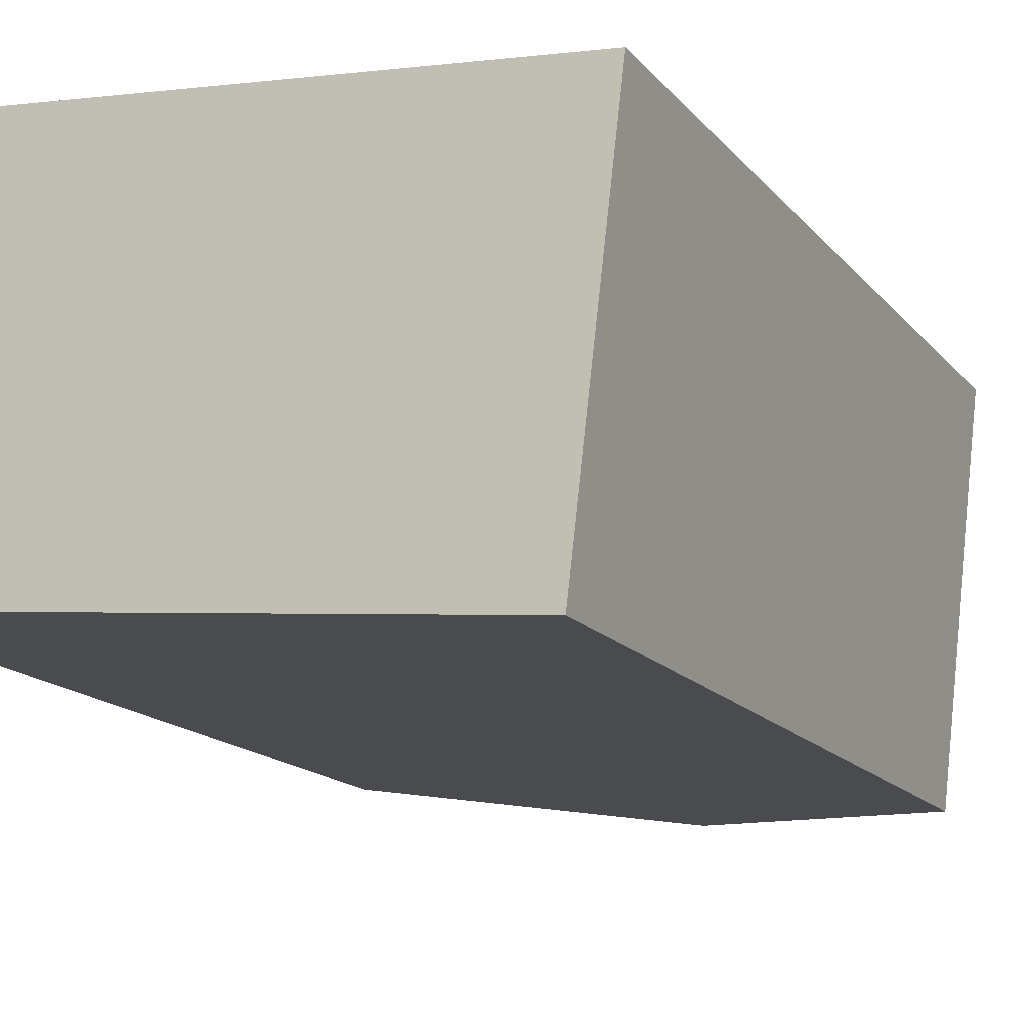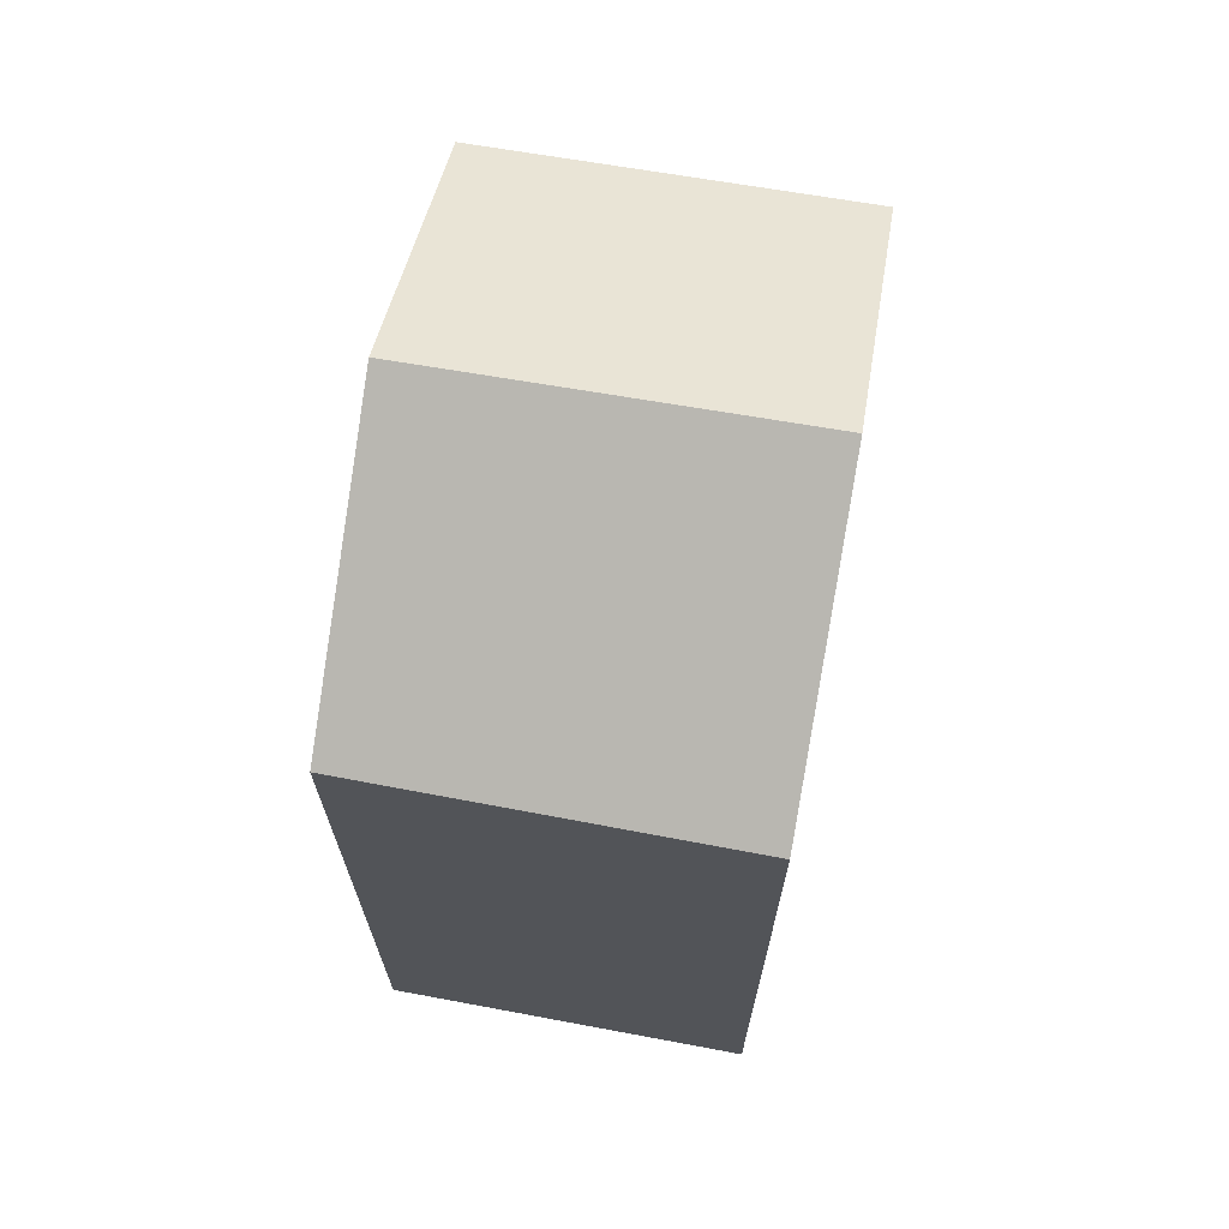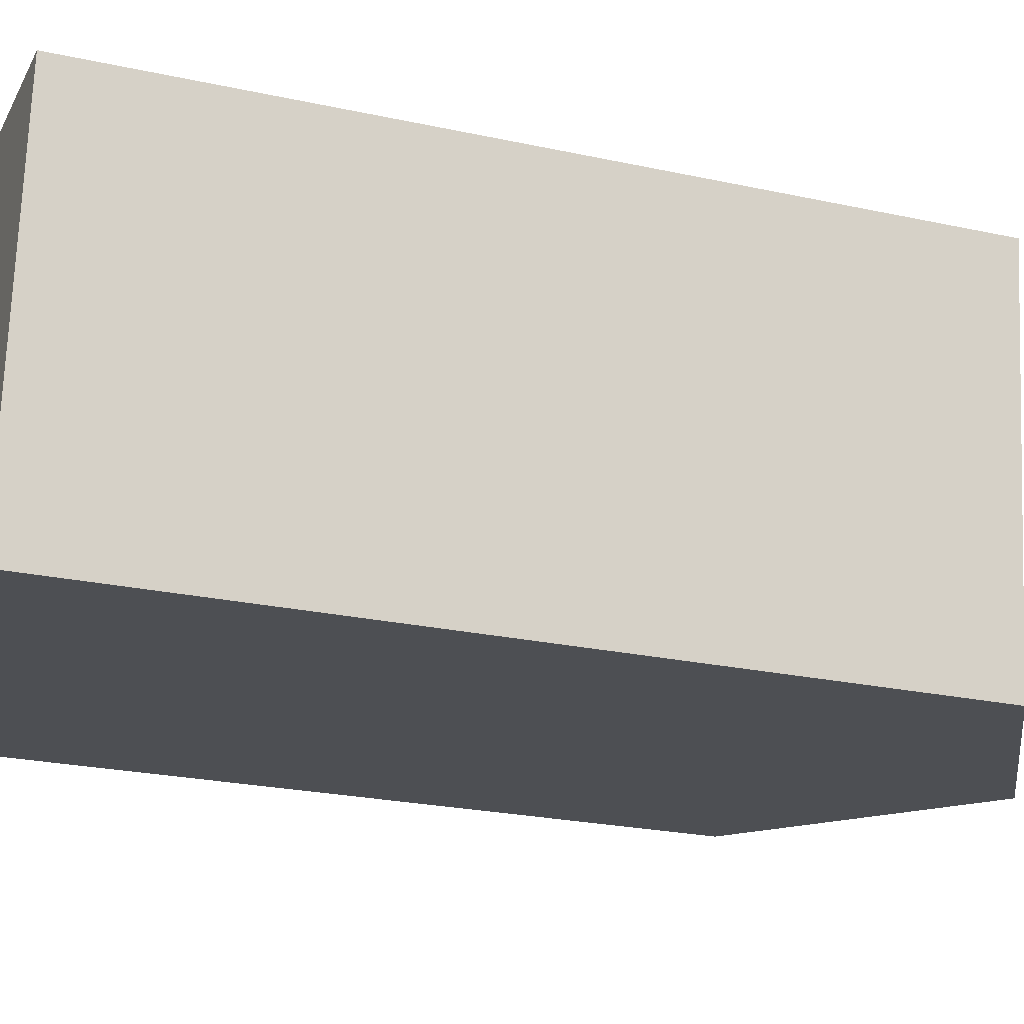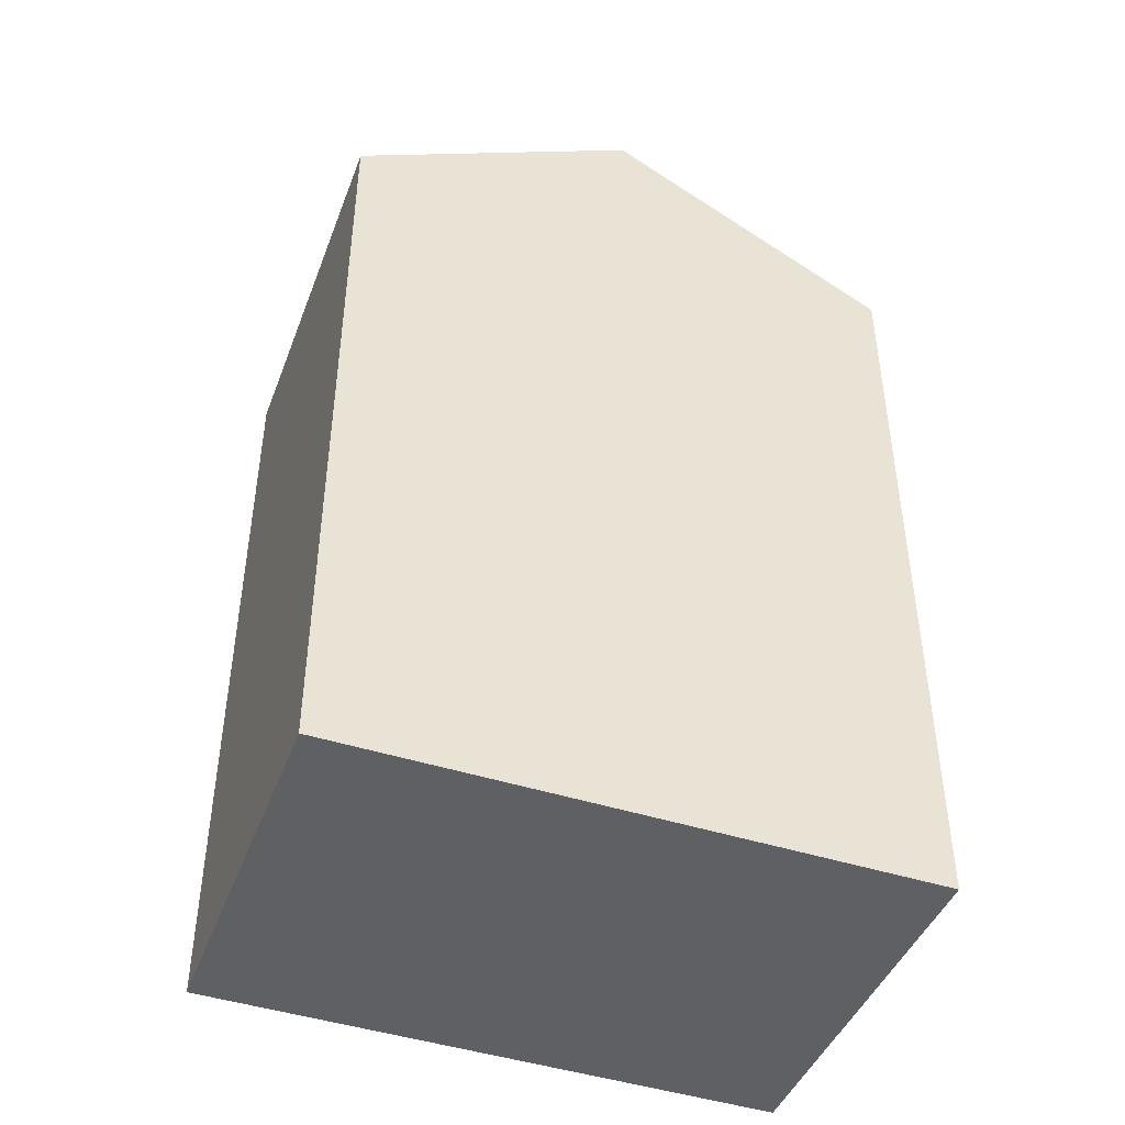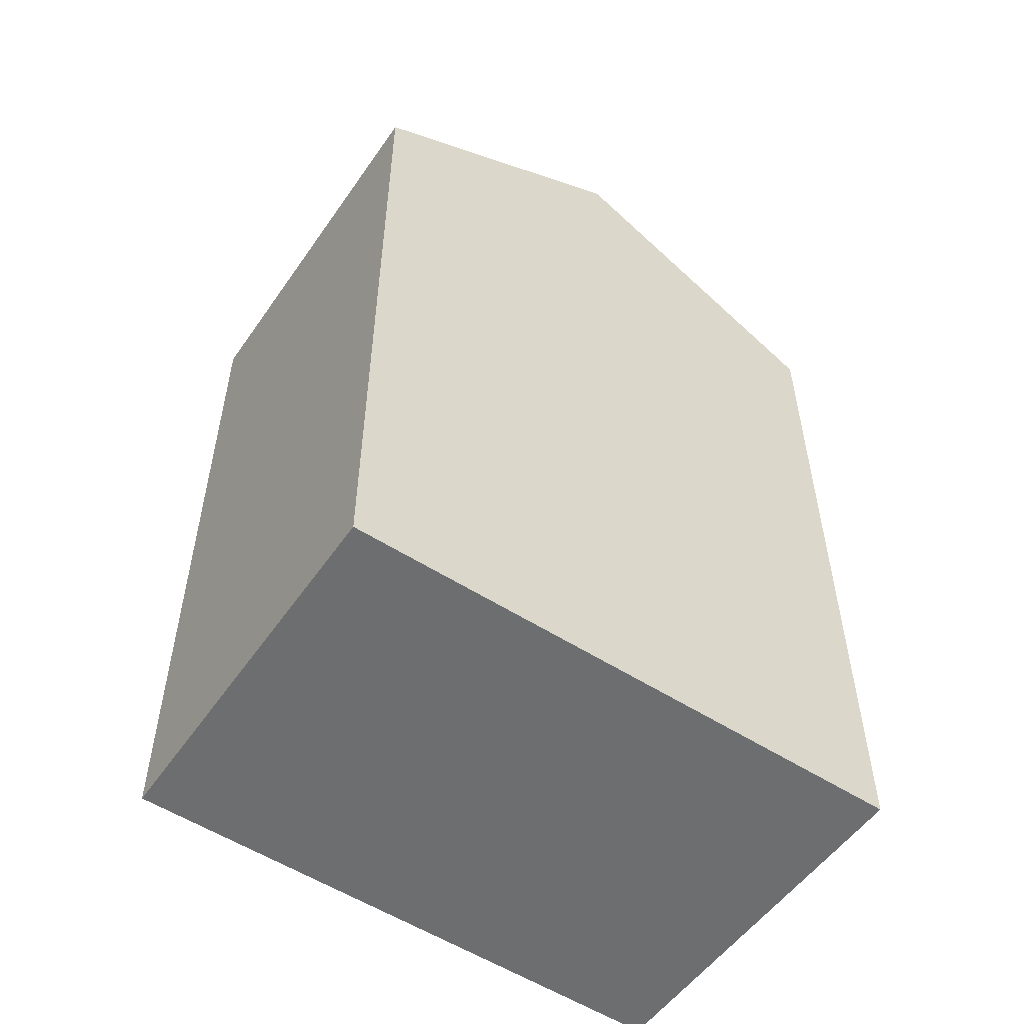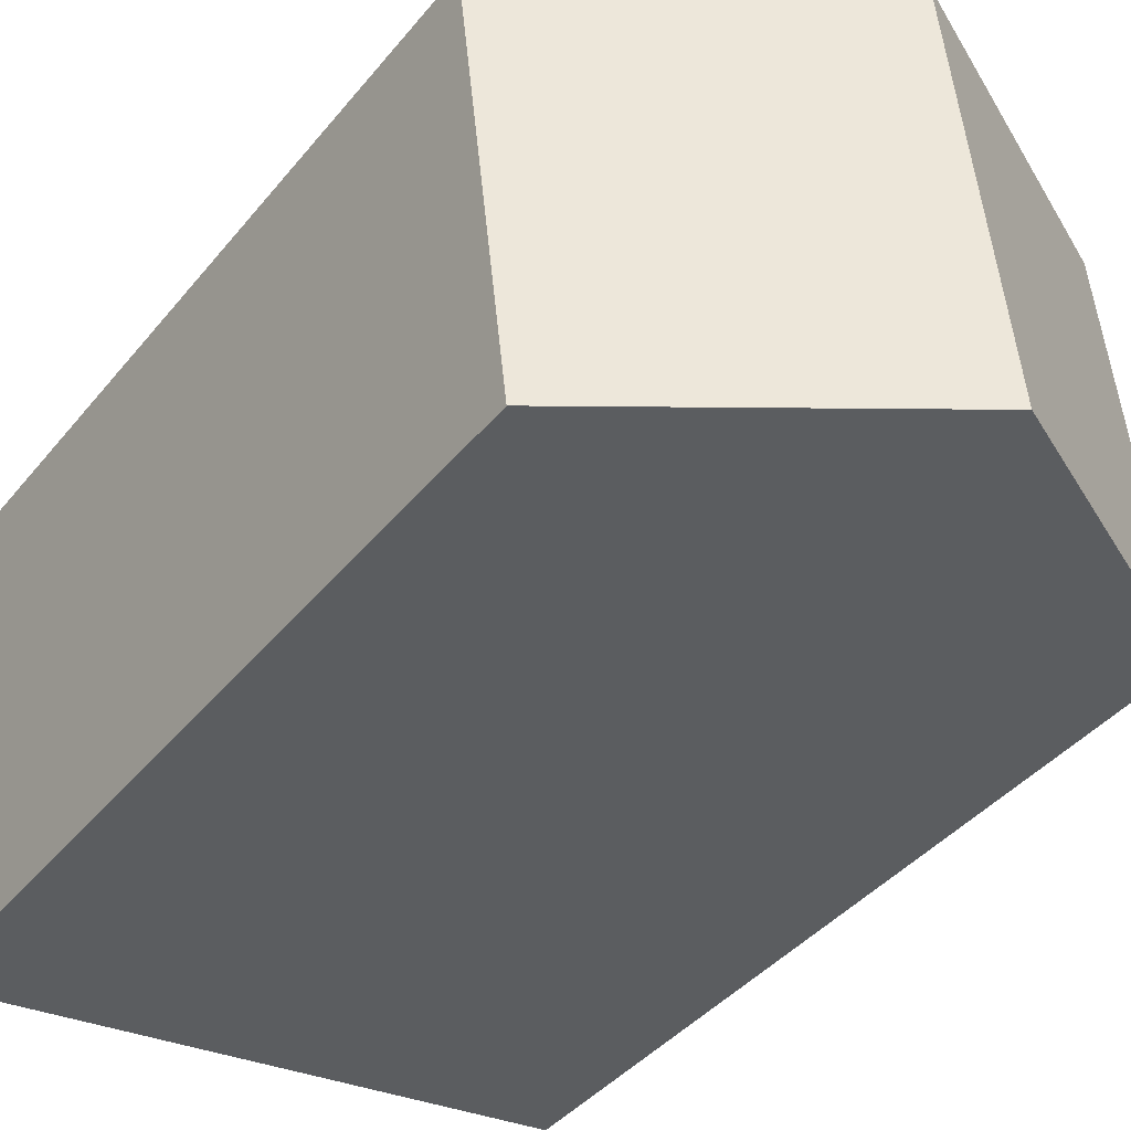
<metadata>
{"format":"obj","ext":"obj","renderer":"f3d","projection":"perspective","resolution":1024,"background":"white","views":[{"elev":-16.0,"azim":25.8,"up":"+Z"},{"elev":69.1,"azim":-73.5,"up":"+Y"},{"elev":-23.8,"azim":69.9,"up":"+Z"},{"elev":-44.9,"azim":-14.1,"up":"+Y"},{"elev":-54.3,"azim":-28.0,"up":"+Y"},{"elev":-40.4,"azim":144.9,"up":"+Z"}]}
</metadata>
<code>
v  4.52 6.177 -0.512
v  2.605 7.403 2.718
v  4.875 6.177 2.464
v  2.251 7.403 -0.255
v  0.309 6.163 2.975
v  0 6.187 3.788e-16
v  0 0 0
v  0.309 -1.822e-16 2.975
v  4.875 -1.509e-16 2.464
v  2.605 -1.664e-16 2.718
v  4.52 3.135e-17 -0.512
v  2.251 1.561e-17 -0.255
g defaultobject
f 1 2 3
f 2 1 4
f 4 5 2
f 5 4 6
f 7 5 6
f 5 7 8
f 5 3 2
f 3 5 8
f 3 8 9
f 9 8 10
f 9 1 3
f 1 9 11
f 1 6 4
f 6 1 7
f 7 1 12
f 12 1 11
f 10 11 9
f 11 10 8
f 11 8 12
f 12 8 7

</code>
